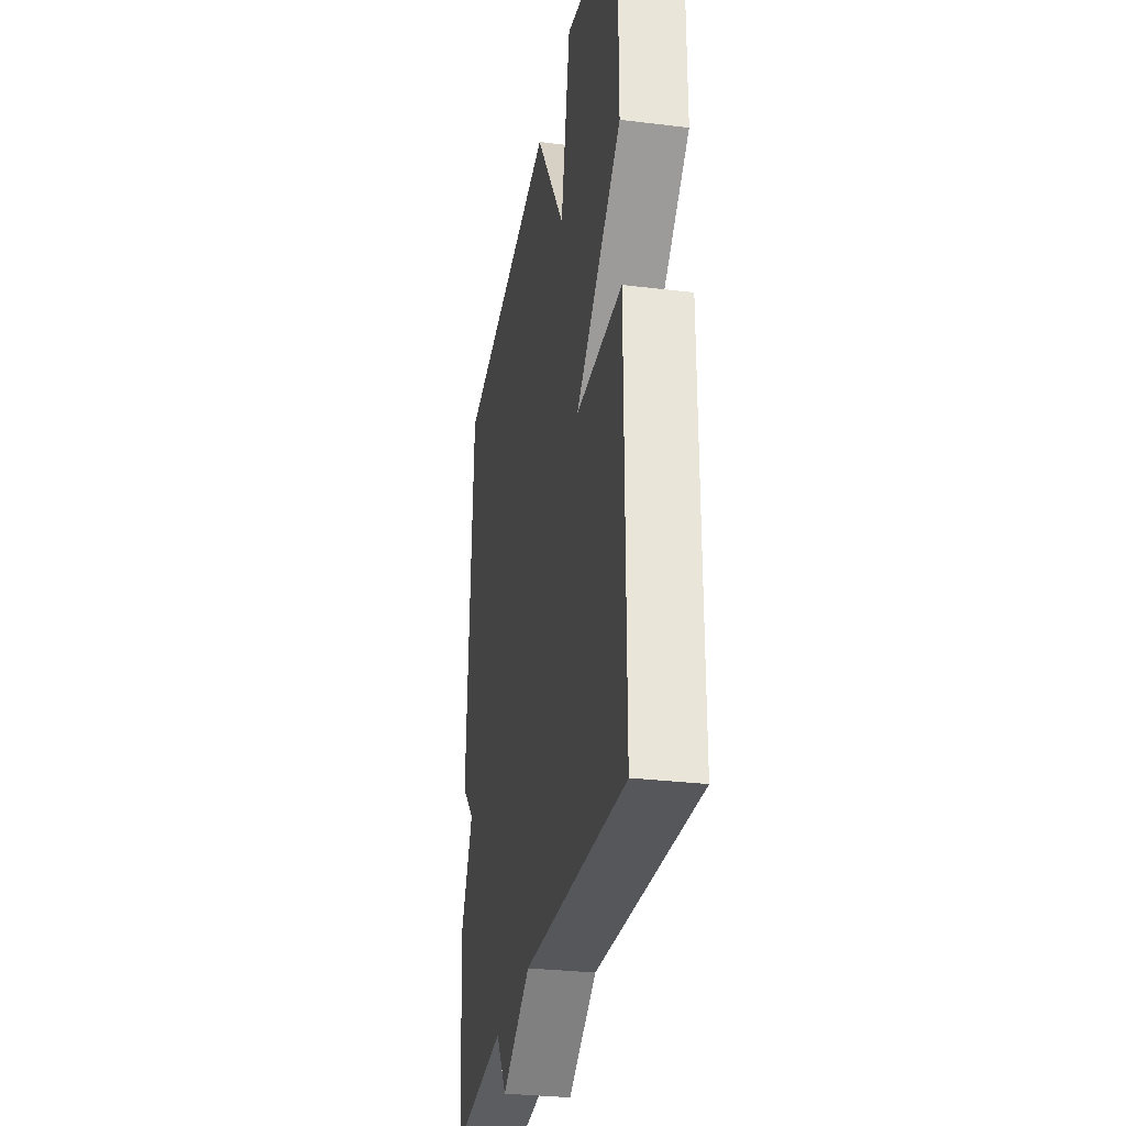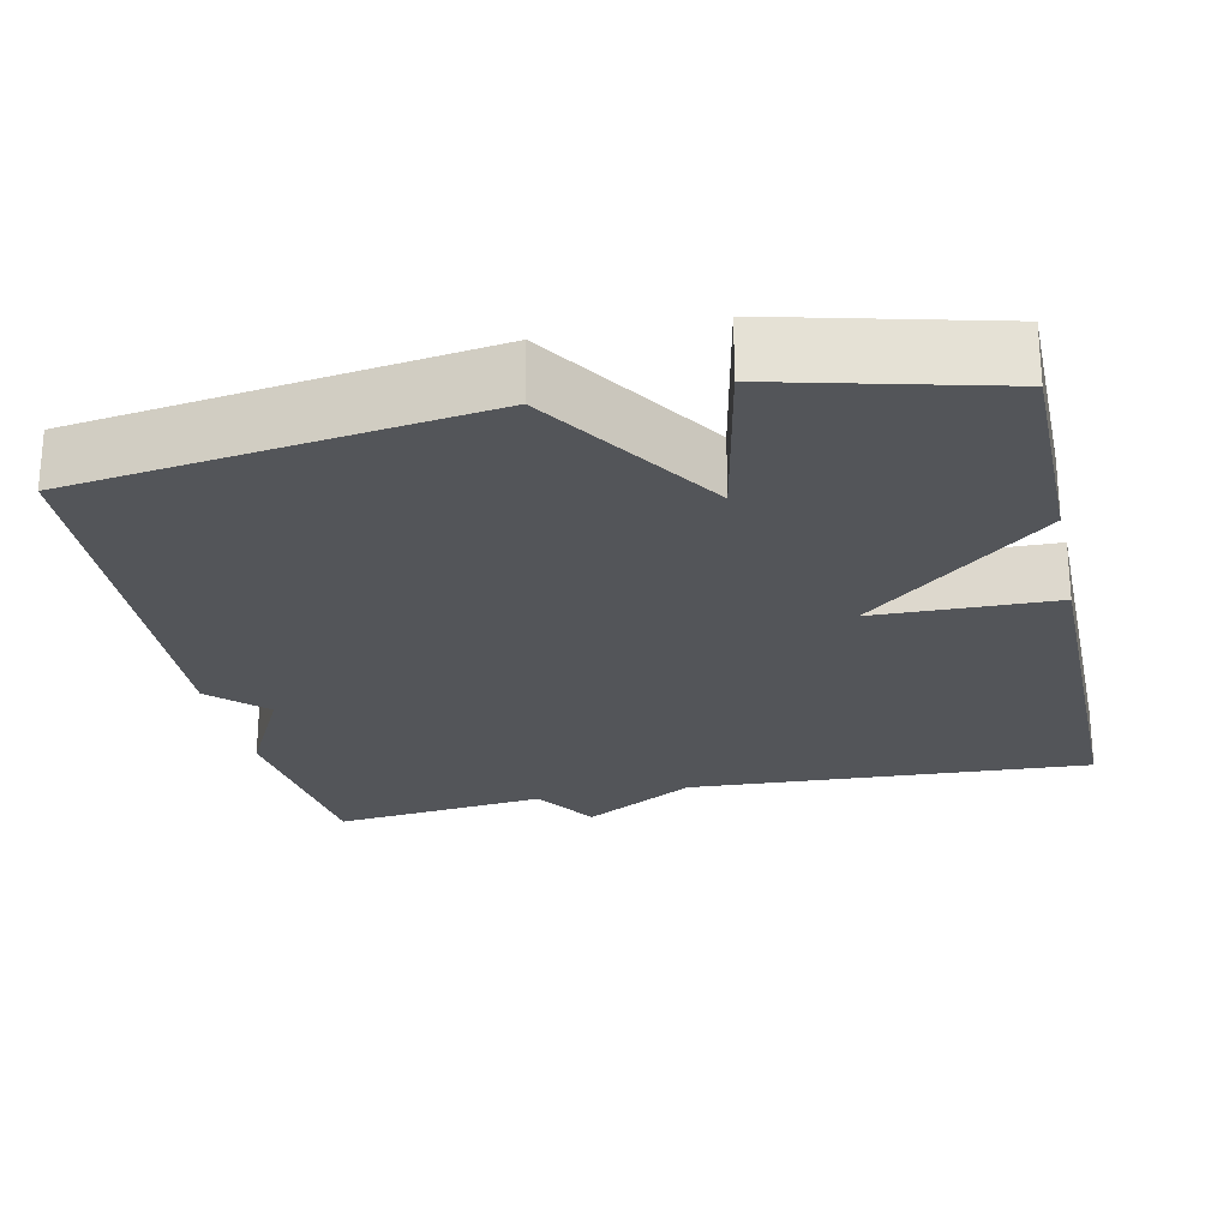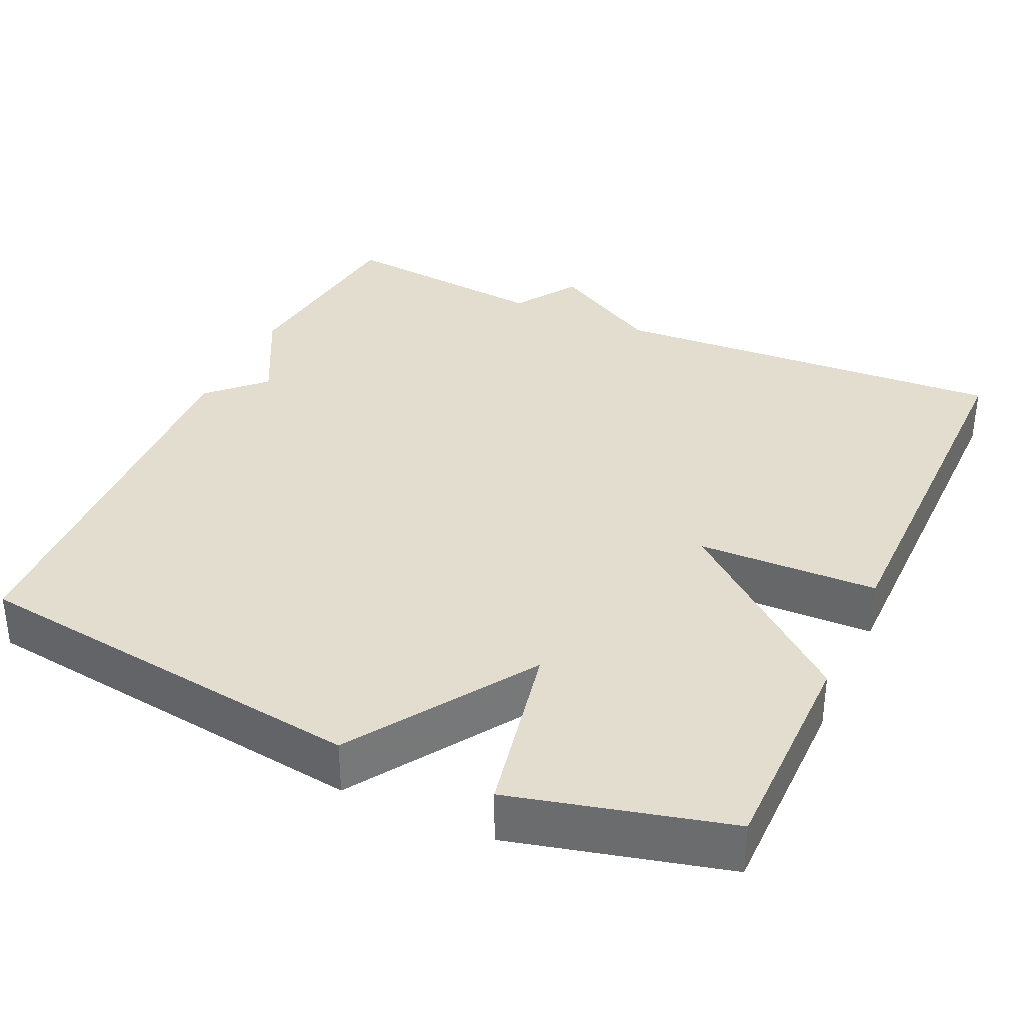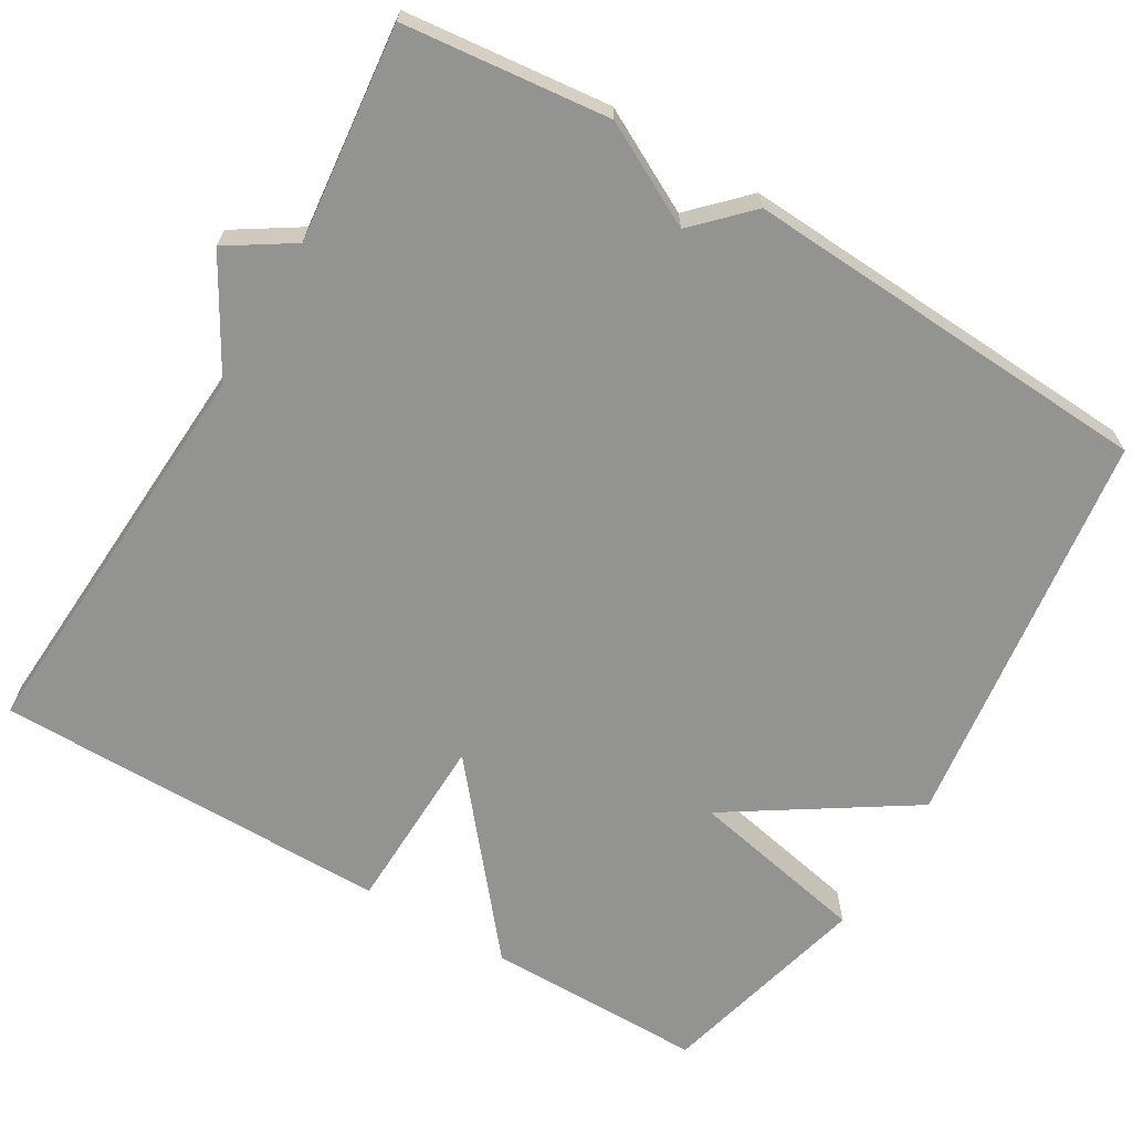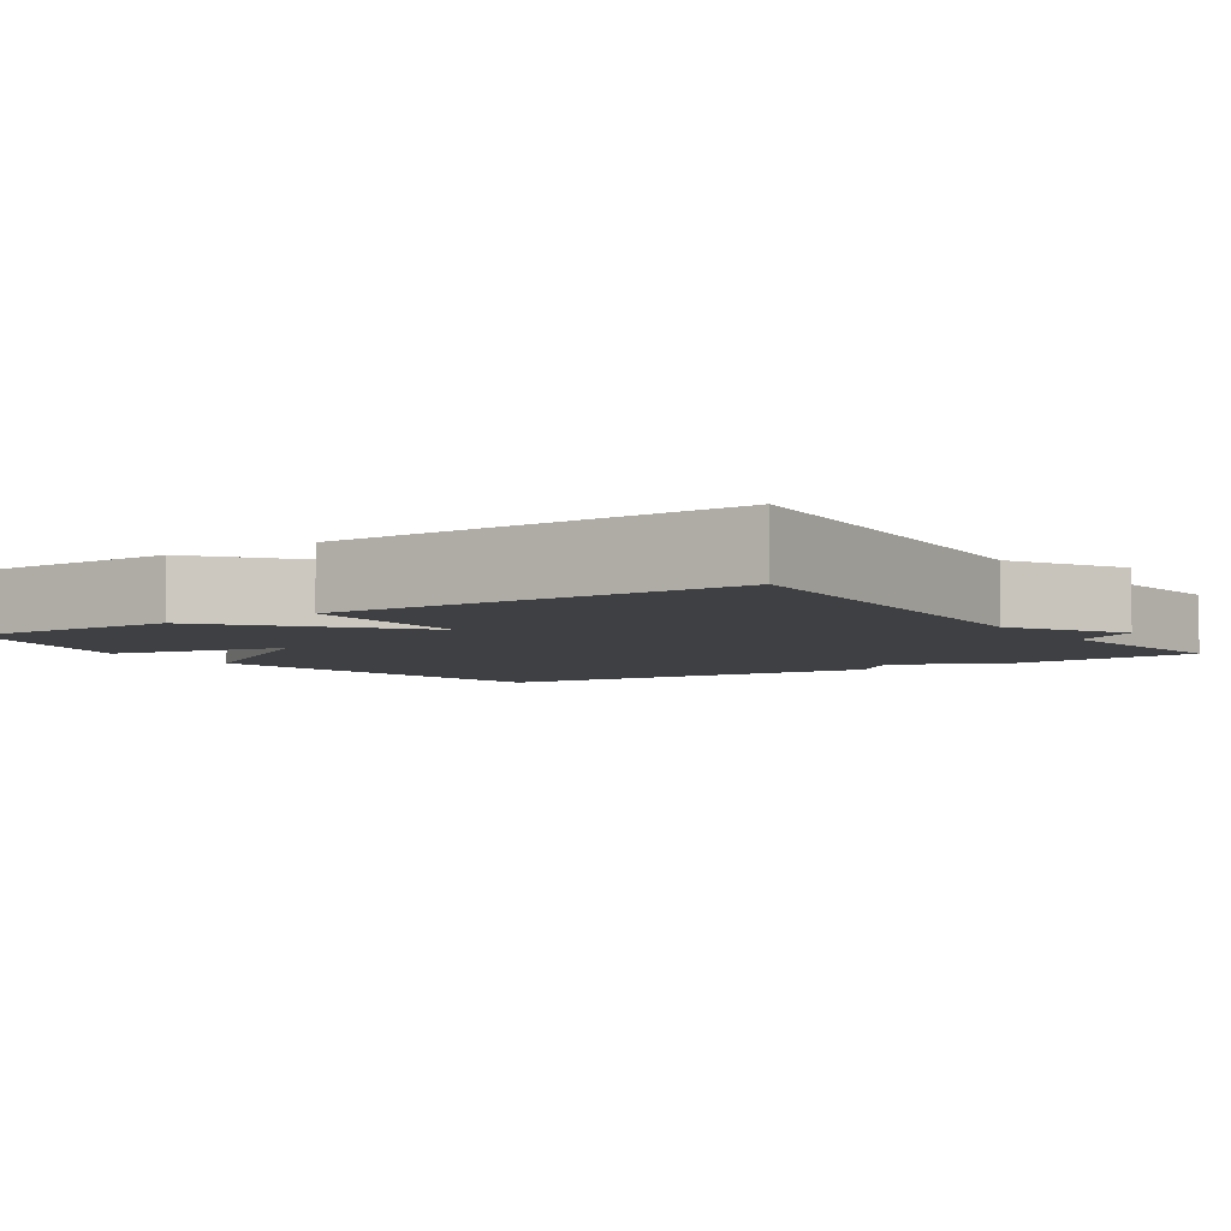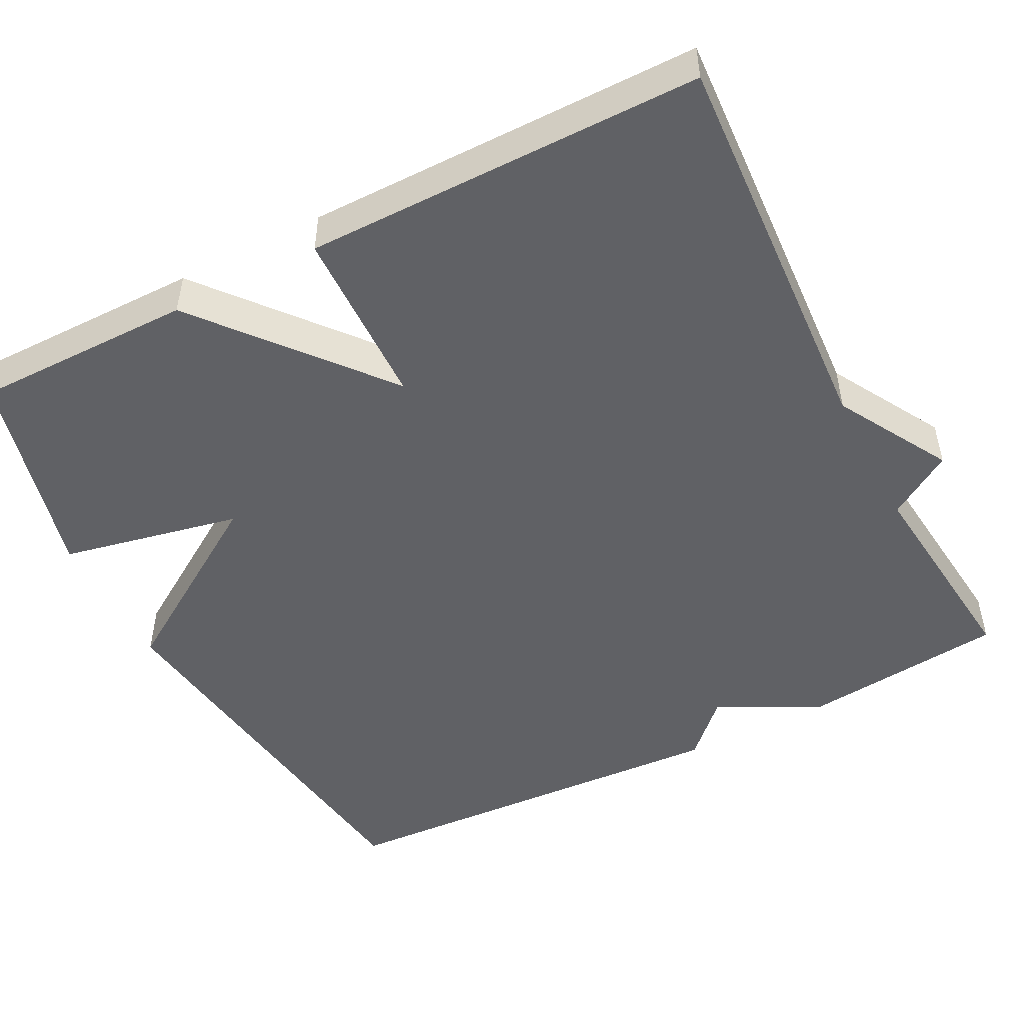
<metadata>
{"format":"obj","ext":"obj","renderer":"f3d","projection":"perspective","resolution":1024,"background":"white","views":[{"elev":-30.1,"azim":79.9,"up":"+Z"},{"elev":-24.4,"azim":12.3,"up":"+Y"},{"elev":34.8,"azim":24.7,"up":"+Y"},{"elev":-66.6,"azim":-120.7,"up":"+Y"},{"elev":-5.0,"azim":124.0,"up":"+Y"},{"elev":-49.3,"azim":117.2,"up":"+Y"}]}
</metadata>
<code>
v 0.5 0.07 -0.5
v -0.022 0.07 -0.47
v -0.168 0.07 -0.554
v -0.222 0.07 -0.47
v -0.5 0.07 -0.5
v -0.529 0.07 -0.234
v -0.46 0.07 -0.102
v -0.529 0.07 -0.034
v -0.5 0.07 0.5
v 0.022 0.07 0.57
v 0.174 0.07 0.336
v 0.222 0.07 0.57
v 0.5 0.07 0.5
v 0.5 0.07 0.215
v 0.266 0.07 0.021
v 0.5 0.07 0.015
v 0.5 0 -0.5
v -0.022 0 -0.47
v -0.168 0 -0.554
v -0.222 0 -0.47
v -0.5 0 -0.5
v -0.529 0 -0.234
v -0.46 0 -0.102
v -0.529 0 -0.034
v -0.5 0 0.5
v 0.022 0 0.57
v 0.174 0 0.336
v 0.222 0 0.57
v 0.5 0 0.5
v 0.5 0 0.215
v 0.266 0 0.021
v 0.5 0 0.015
f 15 16 1 2
f 13 14 15
f 12 13 15
f 11 12 15
f 11 15 2
f 10 11 2
f 9 10 2
f 8 9 2
f 7 8 2
f 4 5 6 7
f 4 7 2
f 2 3 4
f 18 17 32 31
f 31 30 29
f 31 29 28
f 31 28 27
f 18 31 27
f 18 27 26
f 18 26 25
f 18 25 24
f 18 24 23
f 23 22 21 20
f 18 23 20
f 20 19 18
f 1 17 18 2
f 2 18 19 3
f 3 19 20 4
f 4 20 21 5
f 5 21 22 6
f 6 22 23 7
f 7 23 24 8
f 8 24 25 9
f 9 25 26 10
f 10 26 27 11
f 11 27 28 12
f 12 28 29 13
f 13 29 30 14
f 14 30 31 15
f 15 31 32 16
f 16 32 17 1

</code>
